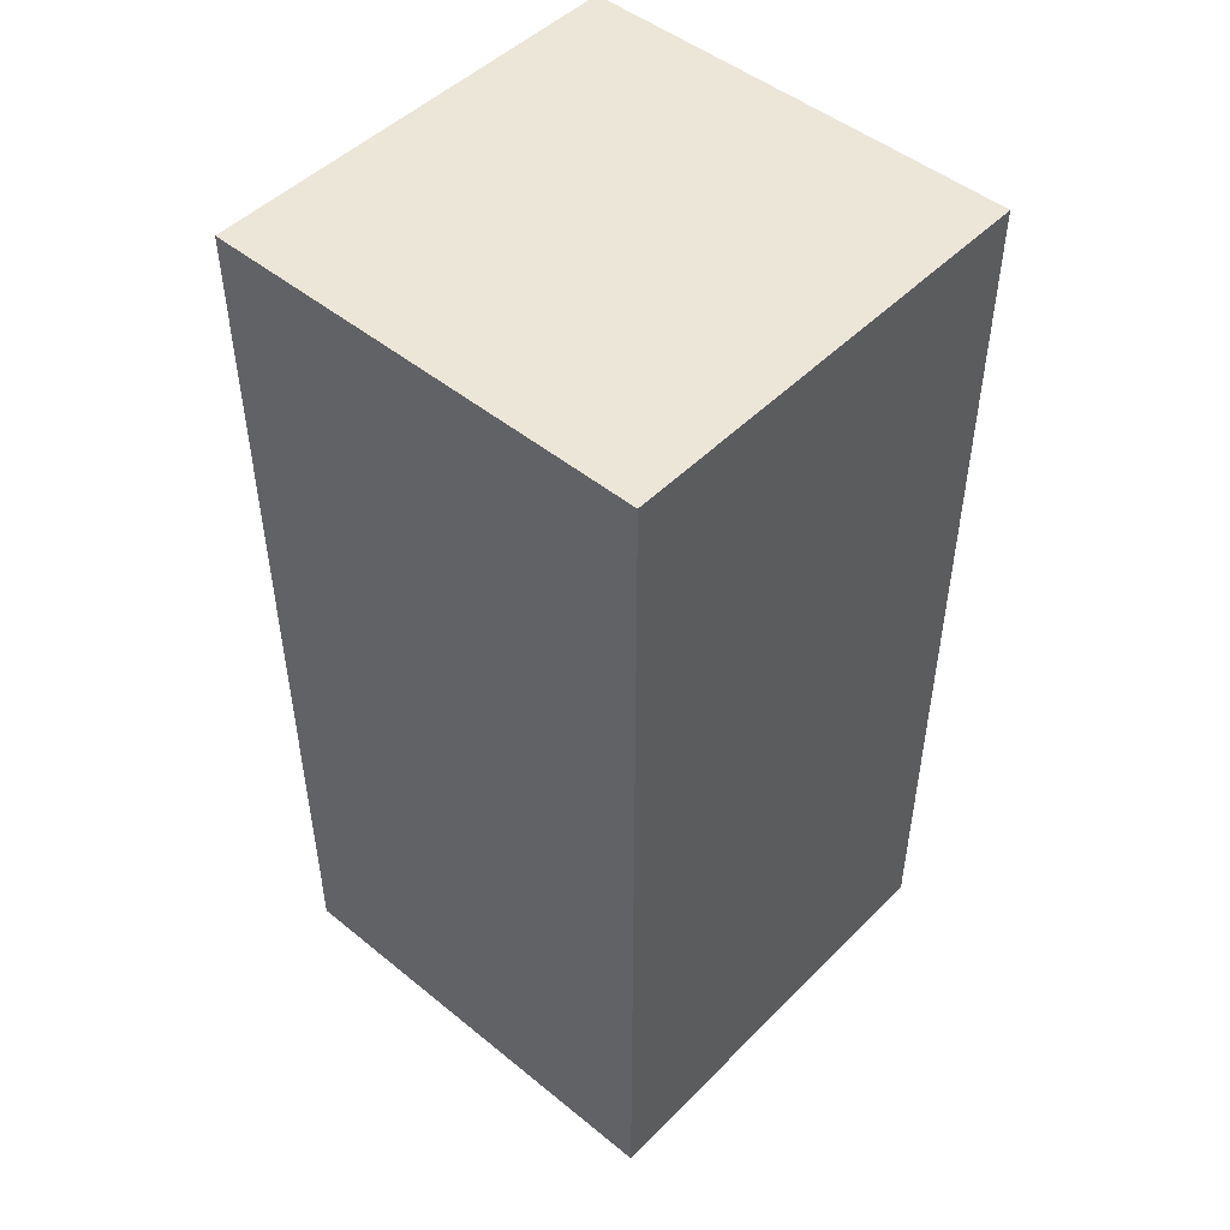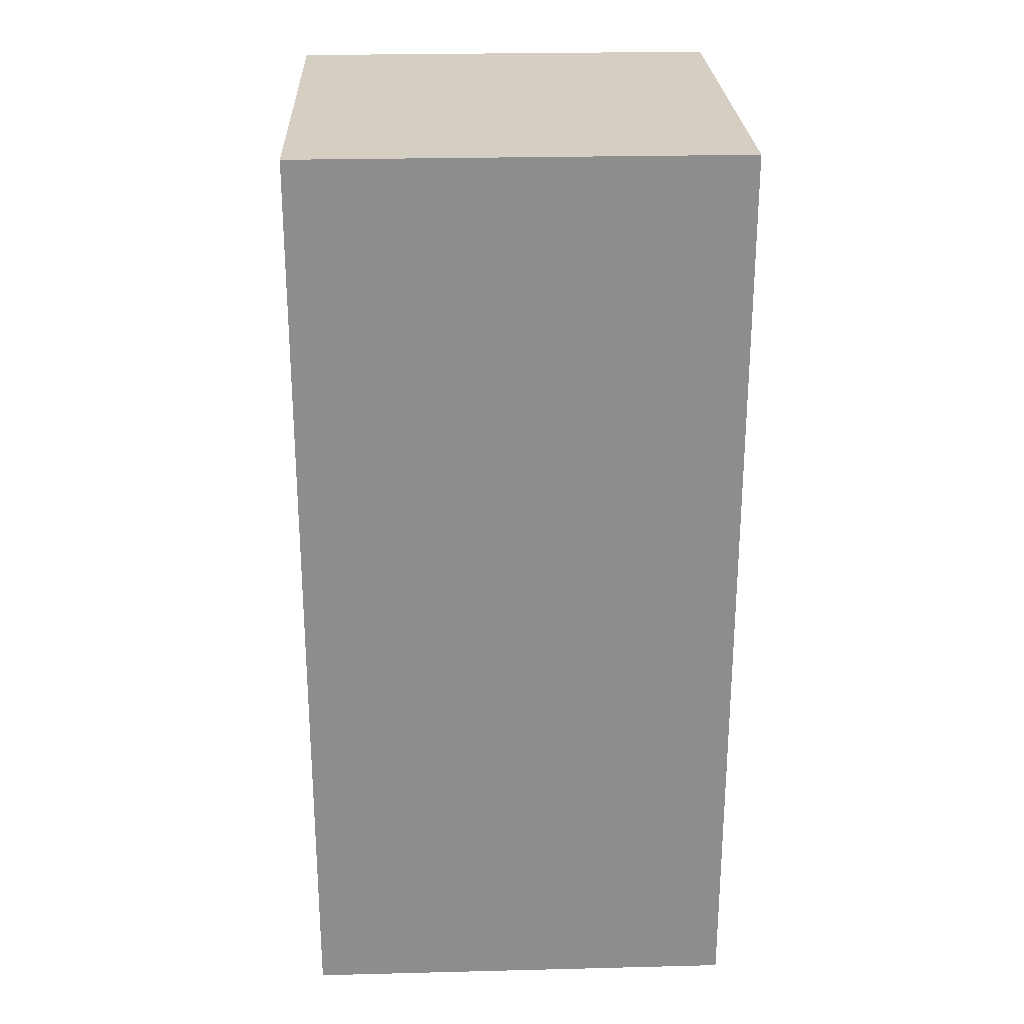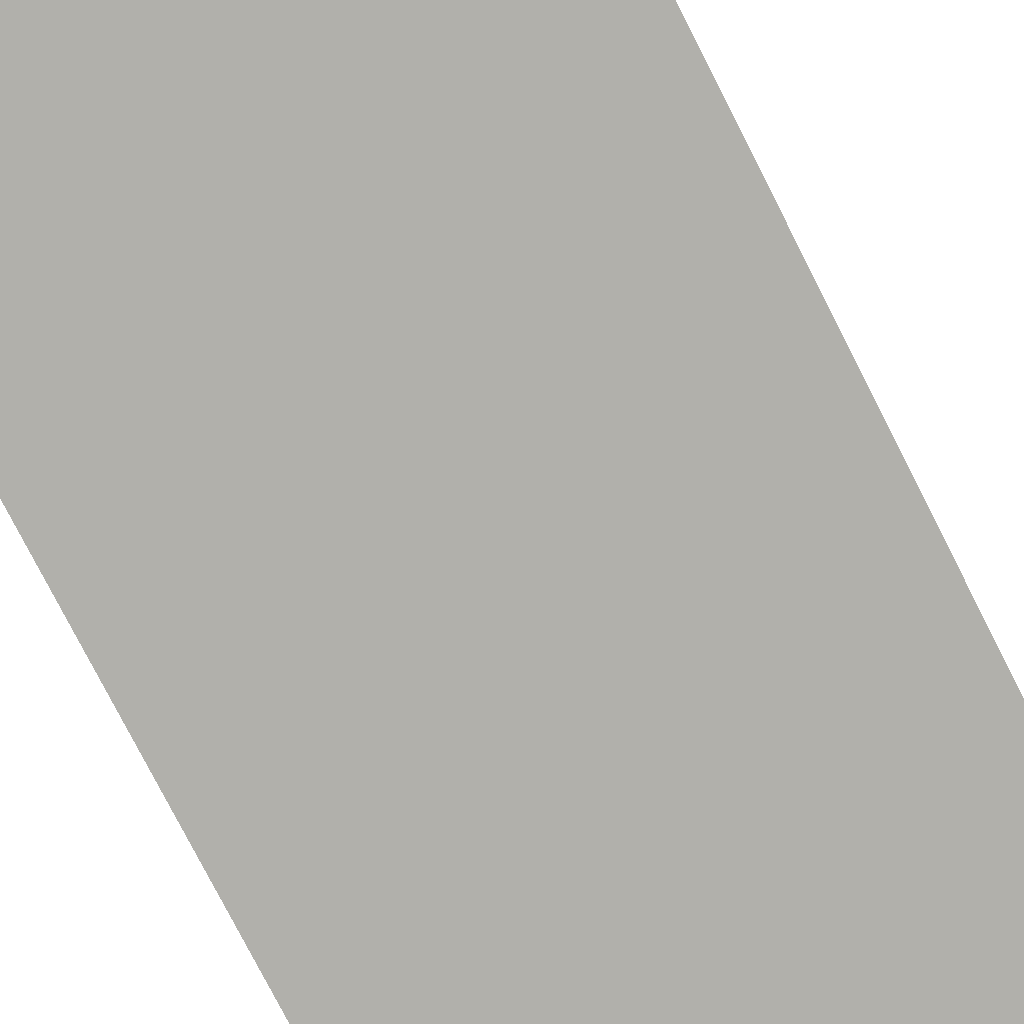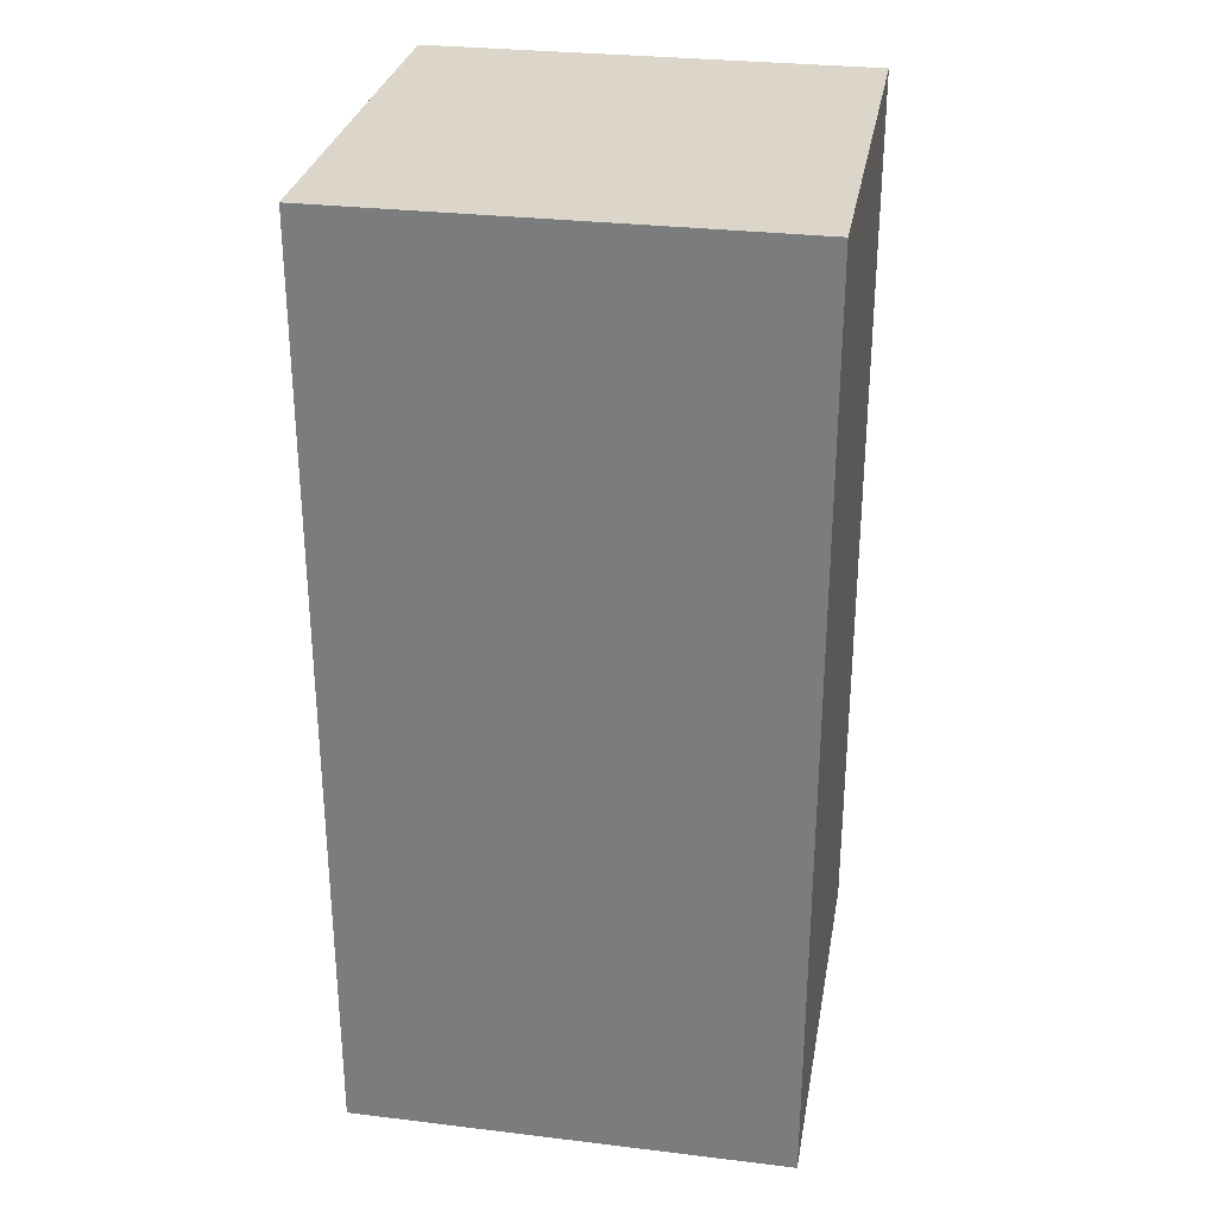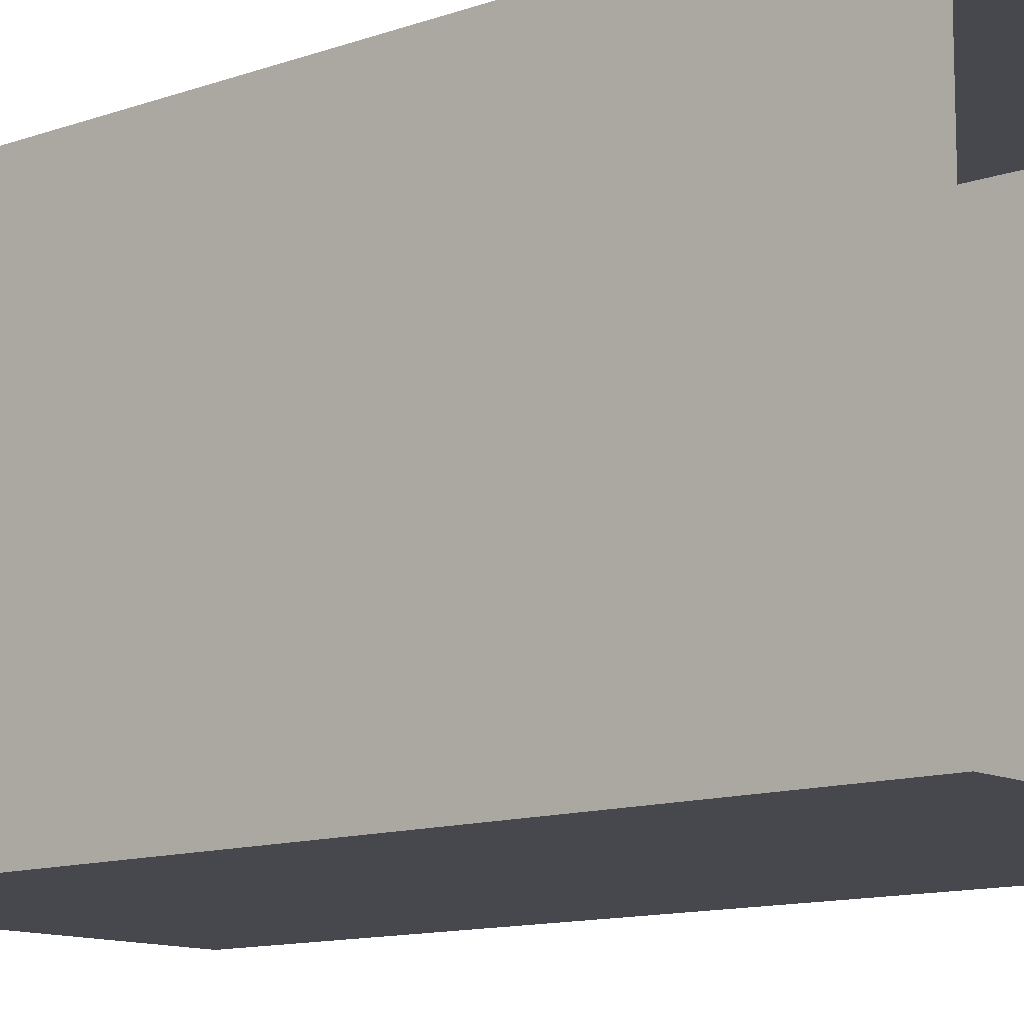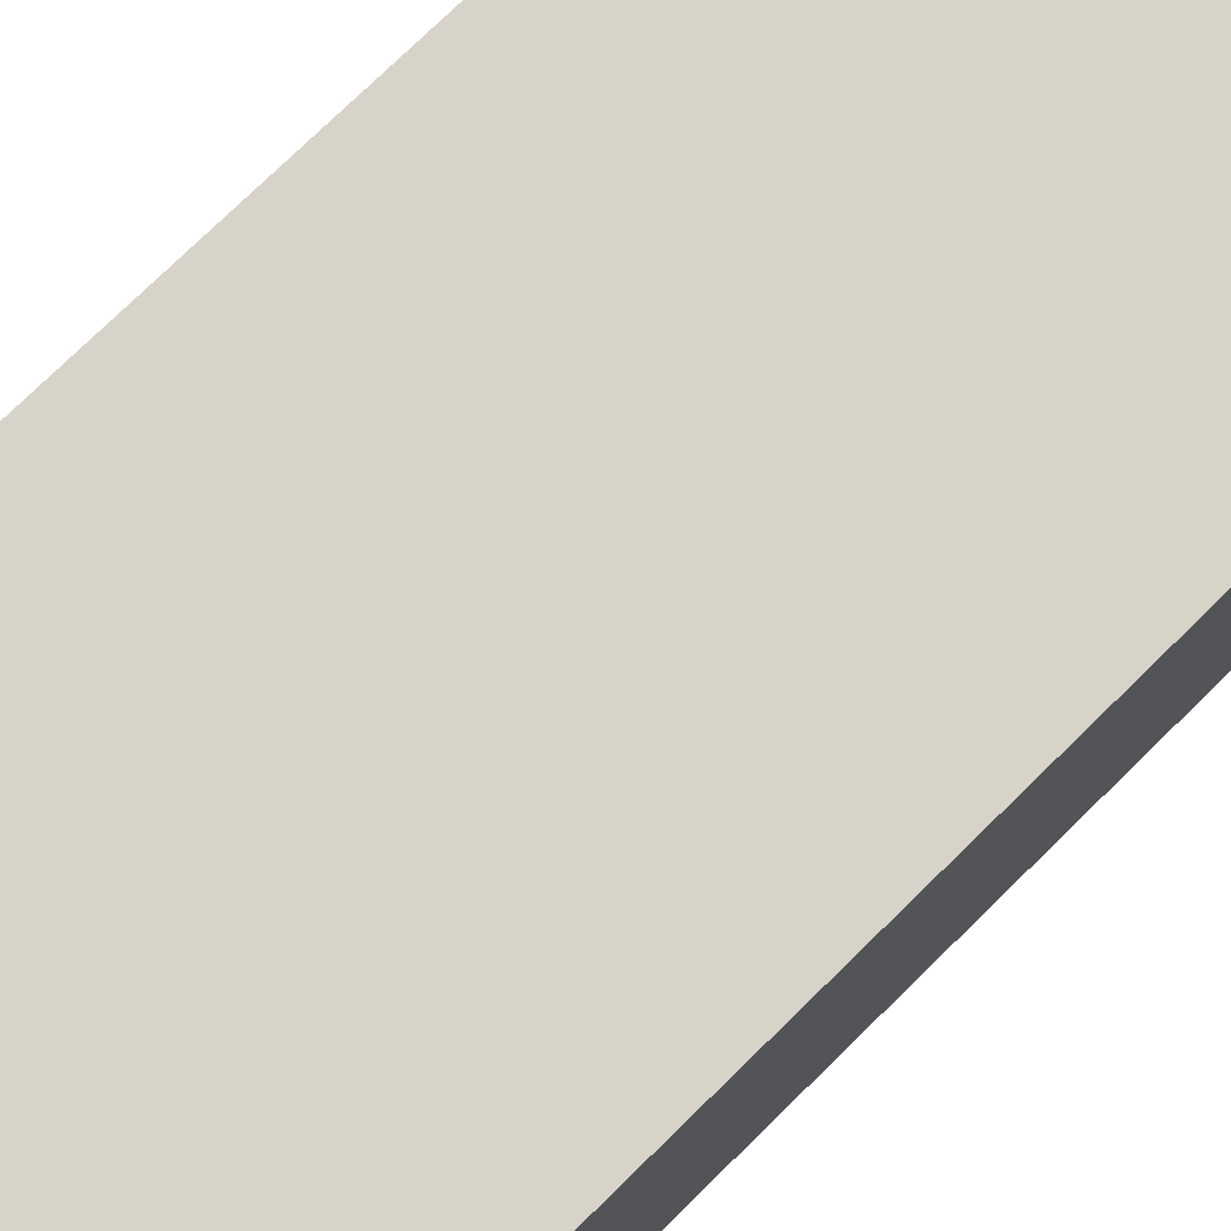
<metadata>
{"format":"obj","ext":"obj","renderer":"f3d","projection":"perspective","resolution":1024,"background":"white","views":[{"elev":48.6,"azim":132.1,"up":"+Z"},{"elev":25.5,"azim":87.7,"up":"+Z"},{"elev":-78.5,"azim":-152.9,"up":"+Y"},{"elev":29.7,"azim":-170.0,"up":"+Z"},{"elev":-11.9,"azim":130.3,"up":"+Y"},{"elev":76.6,"azim":-134.3,"up":"+Y"}]}
</metadata>
<code>
g North_Pole_Container_small004
v -23.94 -16.8 -0.9868
v -23.94 -15.8 -0.9868
v -22.94 -15.8 -0.9868
v -22.94 -16.8 -0.9868
v -23.94 -16.8 -3.094
v -23.94 -16.8 -0.9868
v -22.94 -16.8 -0.9868
v -22.94 -16.8 -3.094
v -22.94 -16.8 -3.094
v -22.94 -16.8 -0.9868
v -22.94 -15.8 -0.9868
v -22.94 -15.8 -3.094
v -22.94 -15.8 -3.094
v -22.94 -15.8 -0.9868
v -23.94 -15.8 -0.9868
v -23.94 -15.8 -3.094
v -23.94 -15.8 -3.094
v -23.94 -15.8 -0.9868
v -23.94 -16.8 -0.9868
v -23.94 -16.8 -3.094
g North_Pole_Container_small004_0
f 3 2 1
f 4 3 1
f 7 6 5
f 8 7 5
f 11 10 9
f 12 11 9
f 15 14 13
f 16 15 13
f 19 18 17
f 20 19 17

</code>
